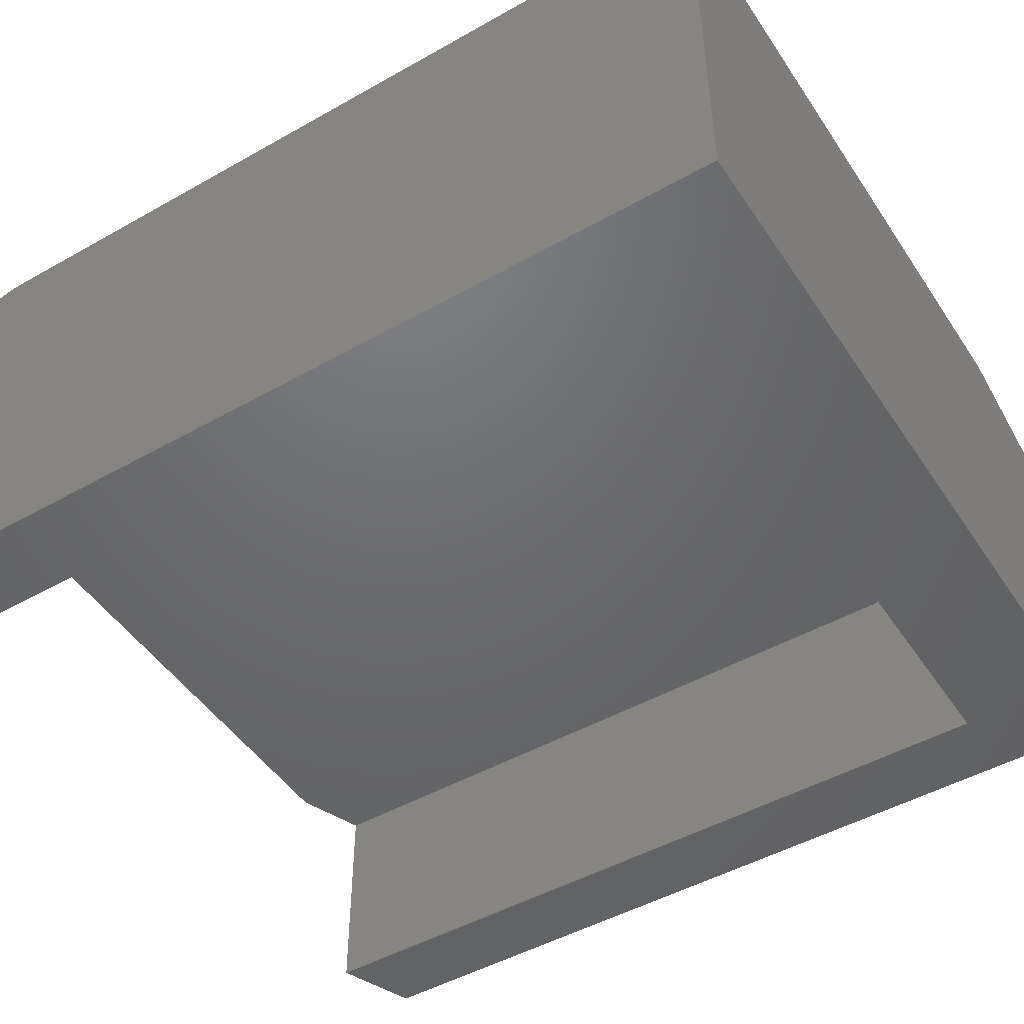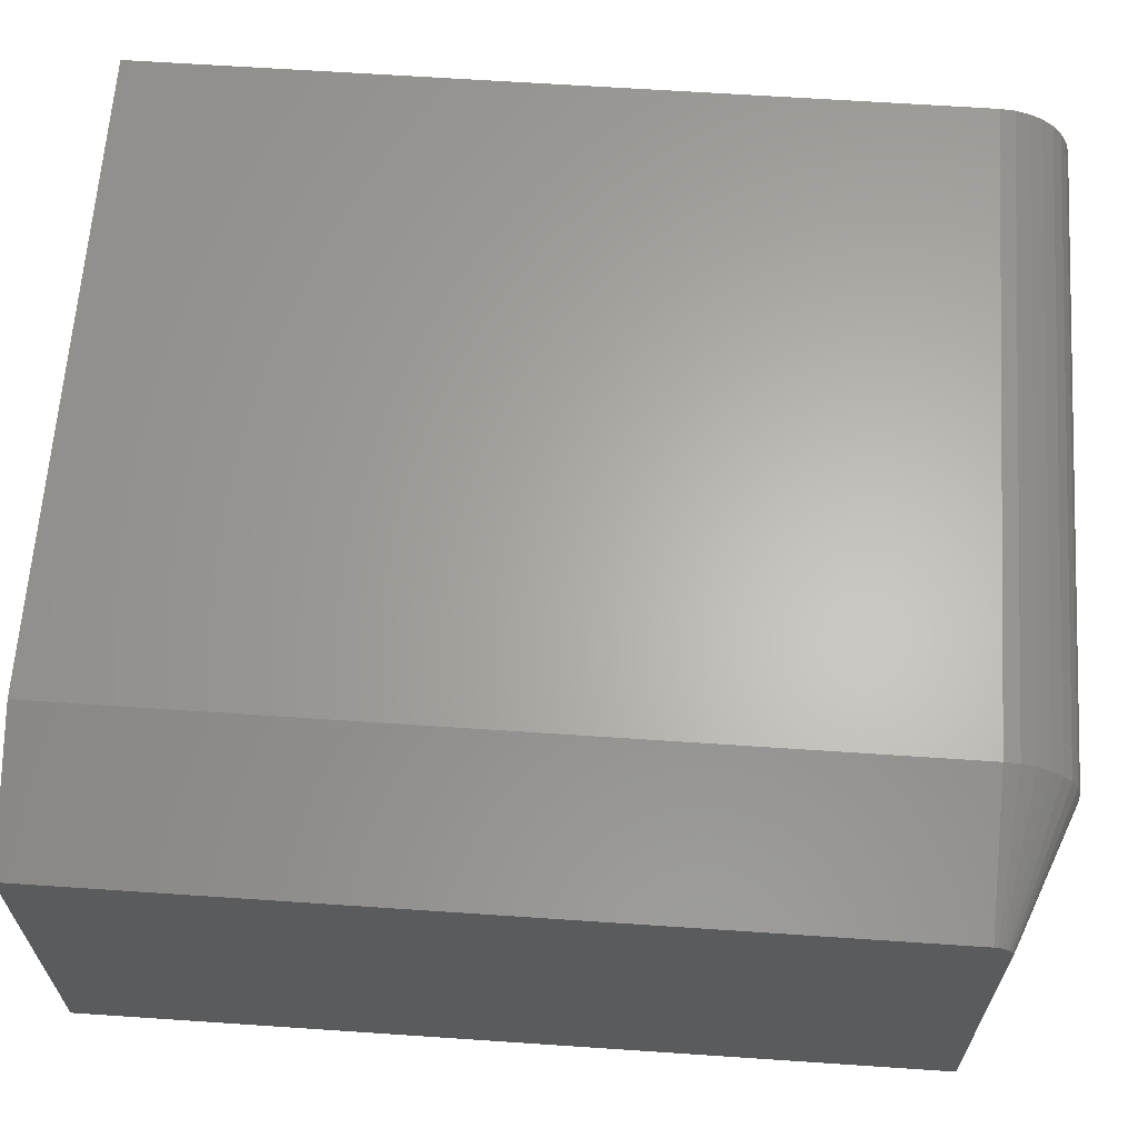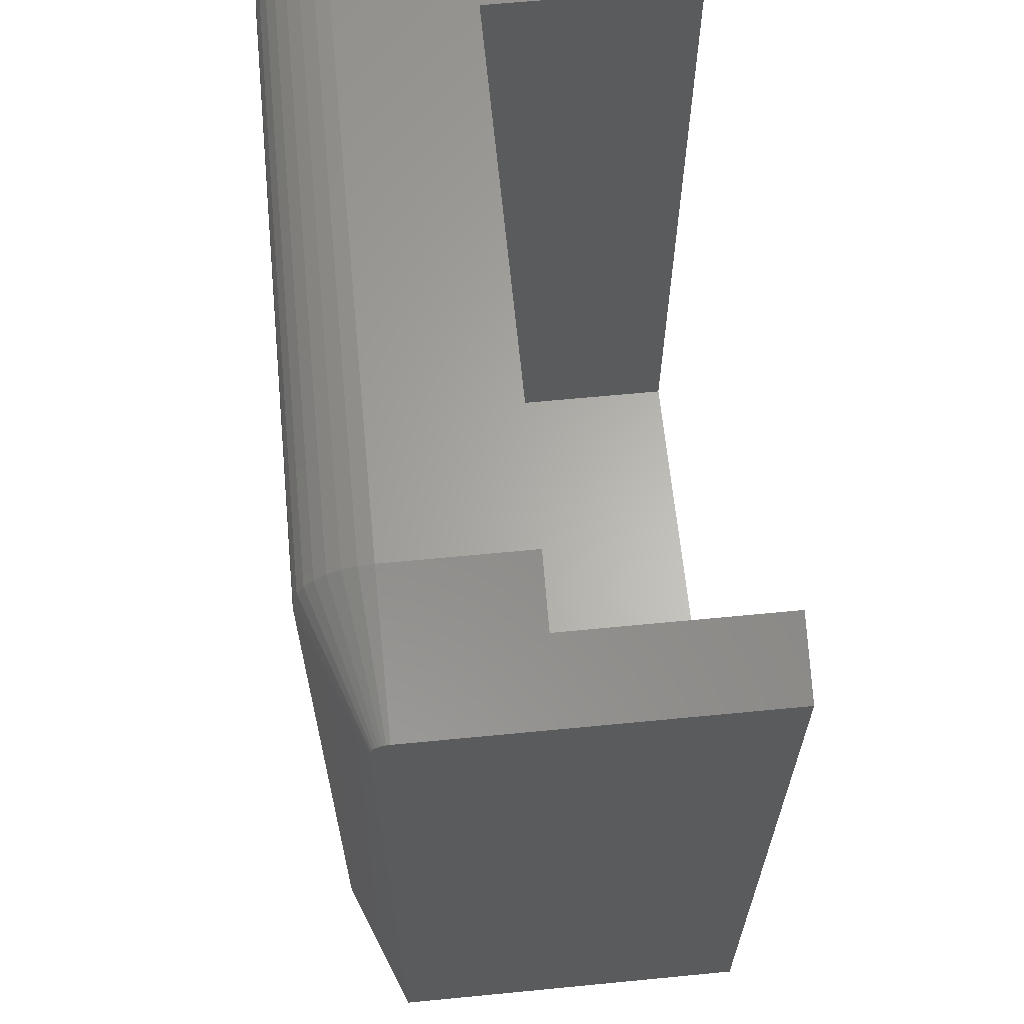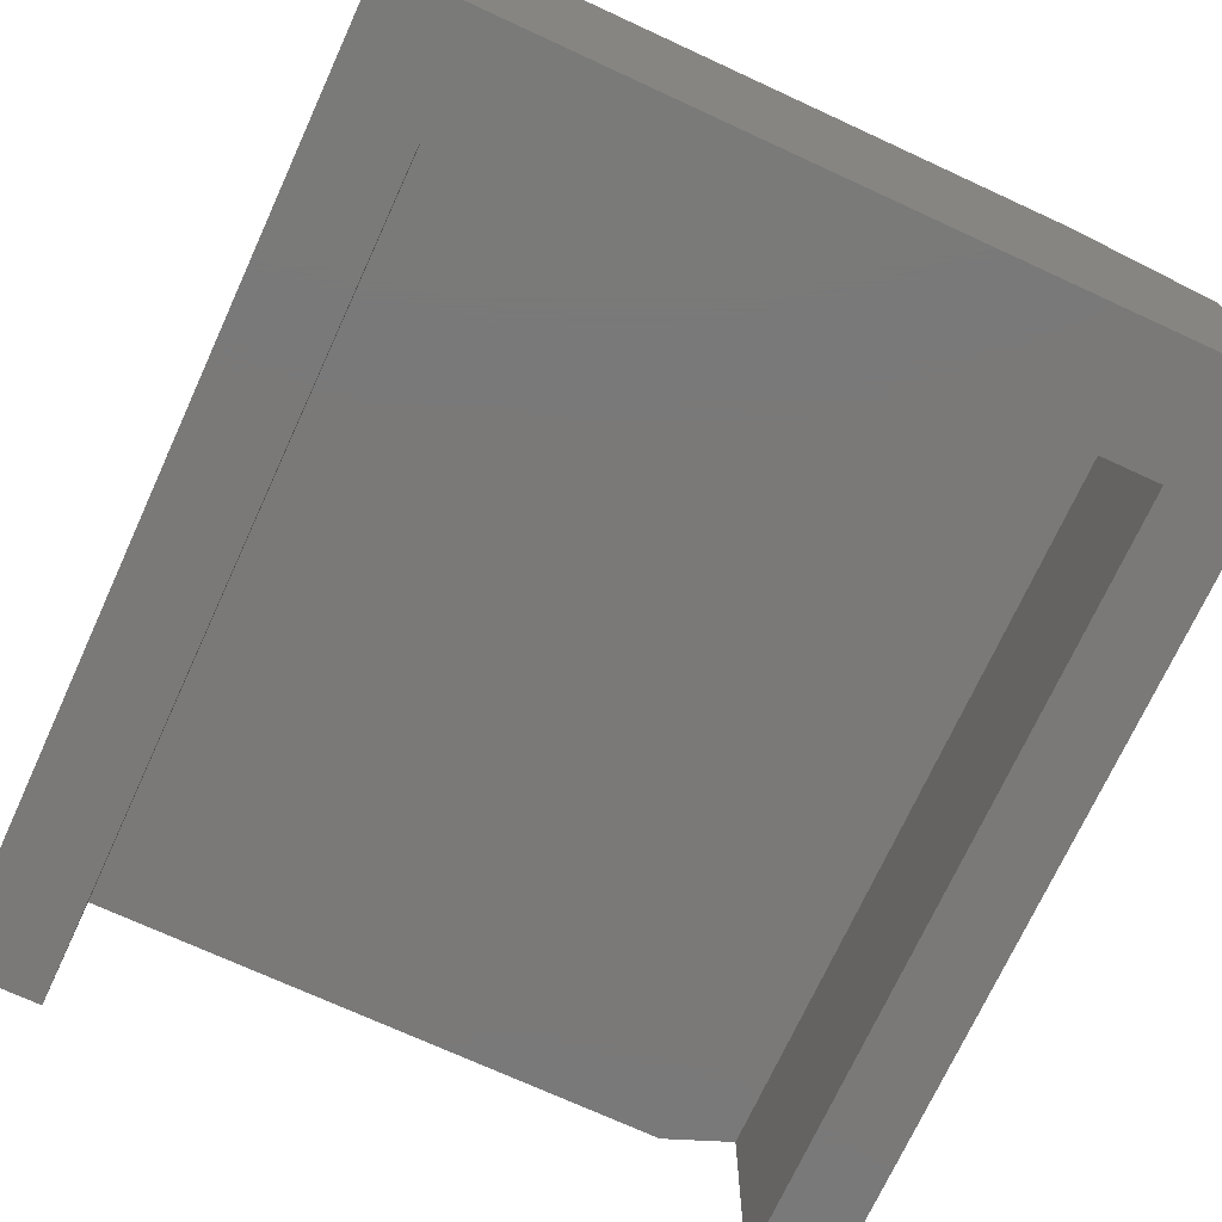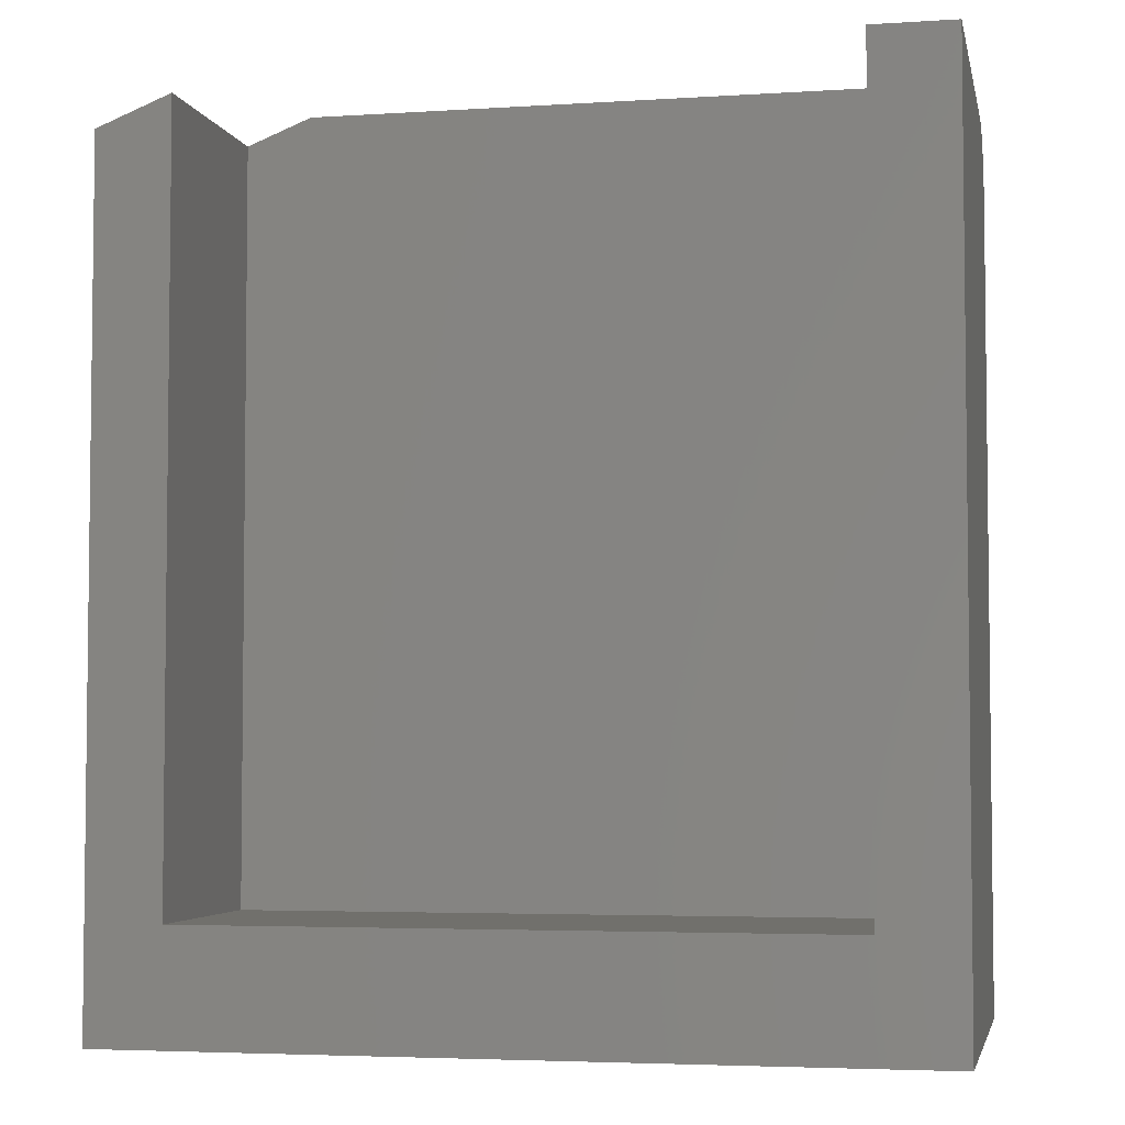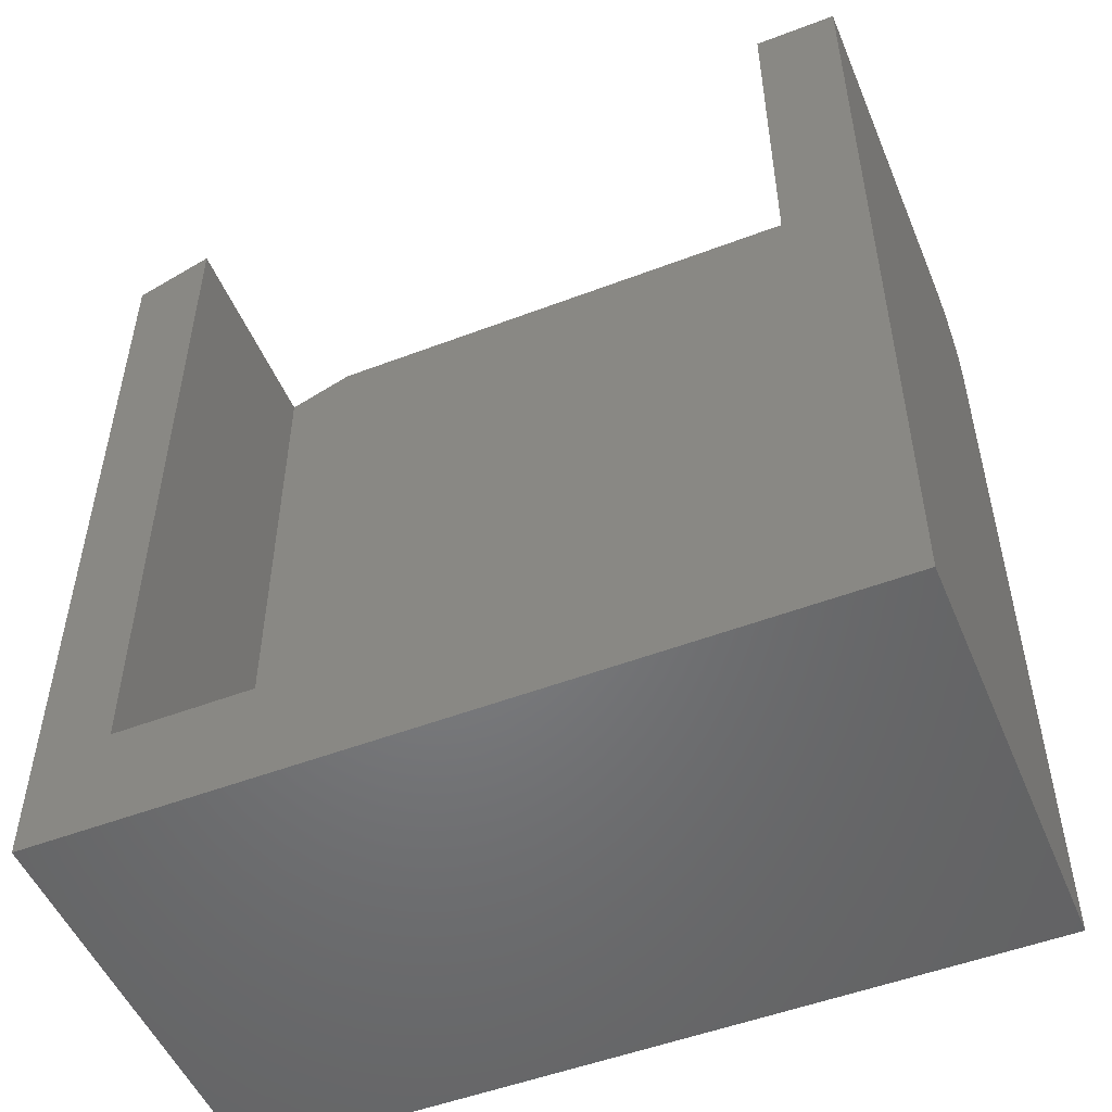
<metadata>
{"format":"stl","ext":"stl","renderer":"f3d","projection":"perspective","resolution":1024,"background":"white","views":[{"elev":-48.3,"azim":122.3,"up":"+Y"},{"elev":63.9,"azim":-86.1,"up":"+Y"},{"elev":63.8,"azim":-95.6,"up":"+Z"},{"elev":-72.5,"azim":155.3,"up":"+Y"},{"elev":-4.2,"azim":11.8,"up":"+Z"},{"elev":-51.2,"azim":22.5,"up":"+Z"}]}
</metadata>
<code>
# stl→obj: 43 verts, 82 faces
v -0.2656 0.1797 0.7281
v -0.2656 3.521e-17 0.7281
v -0.2656 0.1797 0.09375
v -0.2656 -4.069e-33 0.09375
v 0.2663 0.1797 0.09375
v 0.2663 0.1797 0.75
v -0.2109 0.1797 0.75
v 0.335 3.681e-17 0.75
v 0.2663 3.3e-17 0.75
v 0.335 3.681e-17 -4.061e-17
v 0.2663 2.953e-17 0.09375
v -0.3281 0 0
v -0.3281 2.39e-33 0.7031
v -0.2109 0.2969 0.75
v 0.335 0.2969 0.75
v -0.3281 0.2969 0.7031
v 0.335 0.3594 0.6875
v -0.2109 0.3594 0.6875
v 0.335 0.3582 0.6997
v -0.2109 0.3582 0.6997
v 0.335 0.3546 0.7114
v -0.2109 0.3546 0.7114
v 0.335 0.3488 0.7222
v -0.2109 0.3488 0.7222
v 0.335 0.3411 0.7317
v -0.2109 0.3411 0.7317
v 0.335 0.3316 0.7395
v -0.2109 0.3316 0.7395
v 0.335 0.3208 0.7452
v -0.2109 0.3208 0.7452
v 0.335 0.3091 0.7488
v -0.2109 0.3091 0.7488
v -0.2109 0.3594 -7.176e-18
v 0.335 0.3594 -4.061e-17
v -0.3281 0.3113 0.6935
v -0.3281 0.3122 0.6905
v -0.3281 0.3125 0.6875
v -0.3281 0.3125 0
v -0.3281 0.2999 0.7028
v -0.3281 0.3029 0.7019
v -0.3281 0.3056 0.7005
v -0.3281 0.3079 0.6985
v -0.3281 0.3099 0.6962
f 1 2 3
f 3 2 4
f 3 5 1
f 1 5 6
f 1 6 7
f 8 9 10
f 10 9 11
f 10 11 12
f 12 11 4
f 12 4 13
f 13 4 2
f 7 6 14
f 14 6 15
f 6 9 15
f 15 9 8
f 14 16 7
f 7 16 1
f 16 13 1
f 1 13 2
f 5 11 6
f 6 11 9
f 3 4 5
f 5 4 11
f 17 18 19
f 19 18 20
f 19 20 21
f 21 20 22
f 21 22 23
f 23 22 24
f 23 24 25
f 25 24 26
f 25 26 27
f 27 26 28
f 27 28 29
f 29 28 30
f 29 30 31
f 31 30 32
f 31 32 15
f 15 32 14
f 33 18 34
f 34 18 17
f 35 13 16
f 12 13 35
f 12 35 36
f 12 36 37
f 12 37 38
f 39 40 41
f 39 41 42
f 39 42 43
f 39 43 35
f 39 35 16
f 38 33 12
f 12 33 34
f 12 34 10
f 18 33 37
f 37 33 38
f 18 37 20
f 20 37 36
f 20 36 22
f 22 36 35
f 22 35 24
f 24 35 43
f 24 43 26
f 26 43 42
f 26 42 28
f 28 42 41
f 28 41 30
f 30 41 40
f 30 40 32
f 32 40 39
f 32 39 14
f 14 39 16
f 8 10 34
f 8 34 17
f 8 17 19
f 8 19 21
f 8 21 23
f 8 23 25
f 8 25 27
f 8 27 29
f 8 29 31
f 8 31 15

</code>
